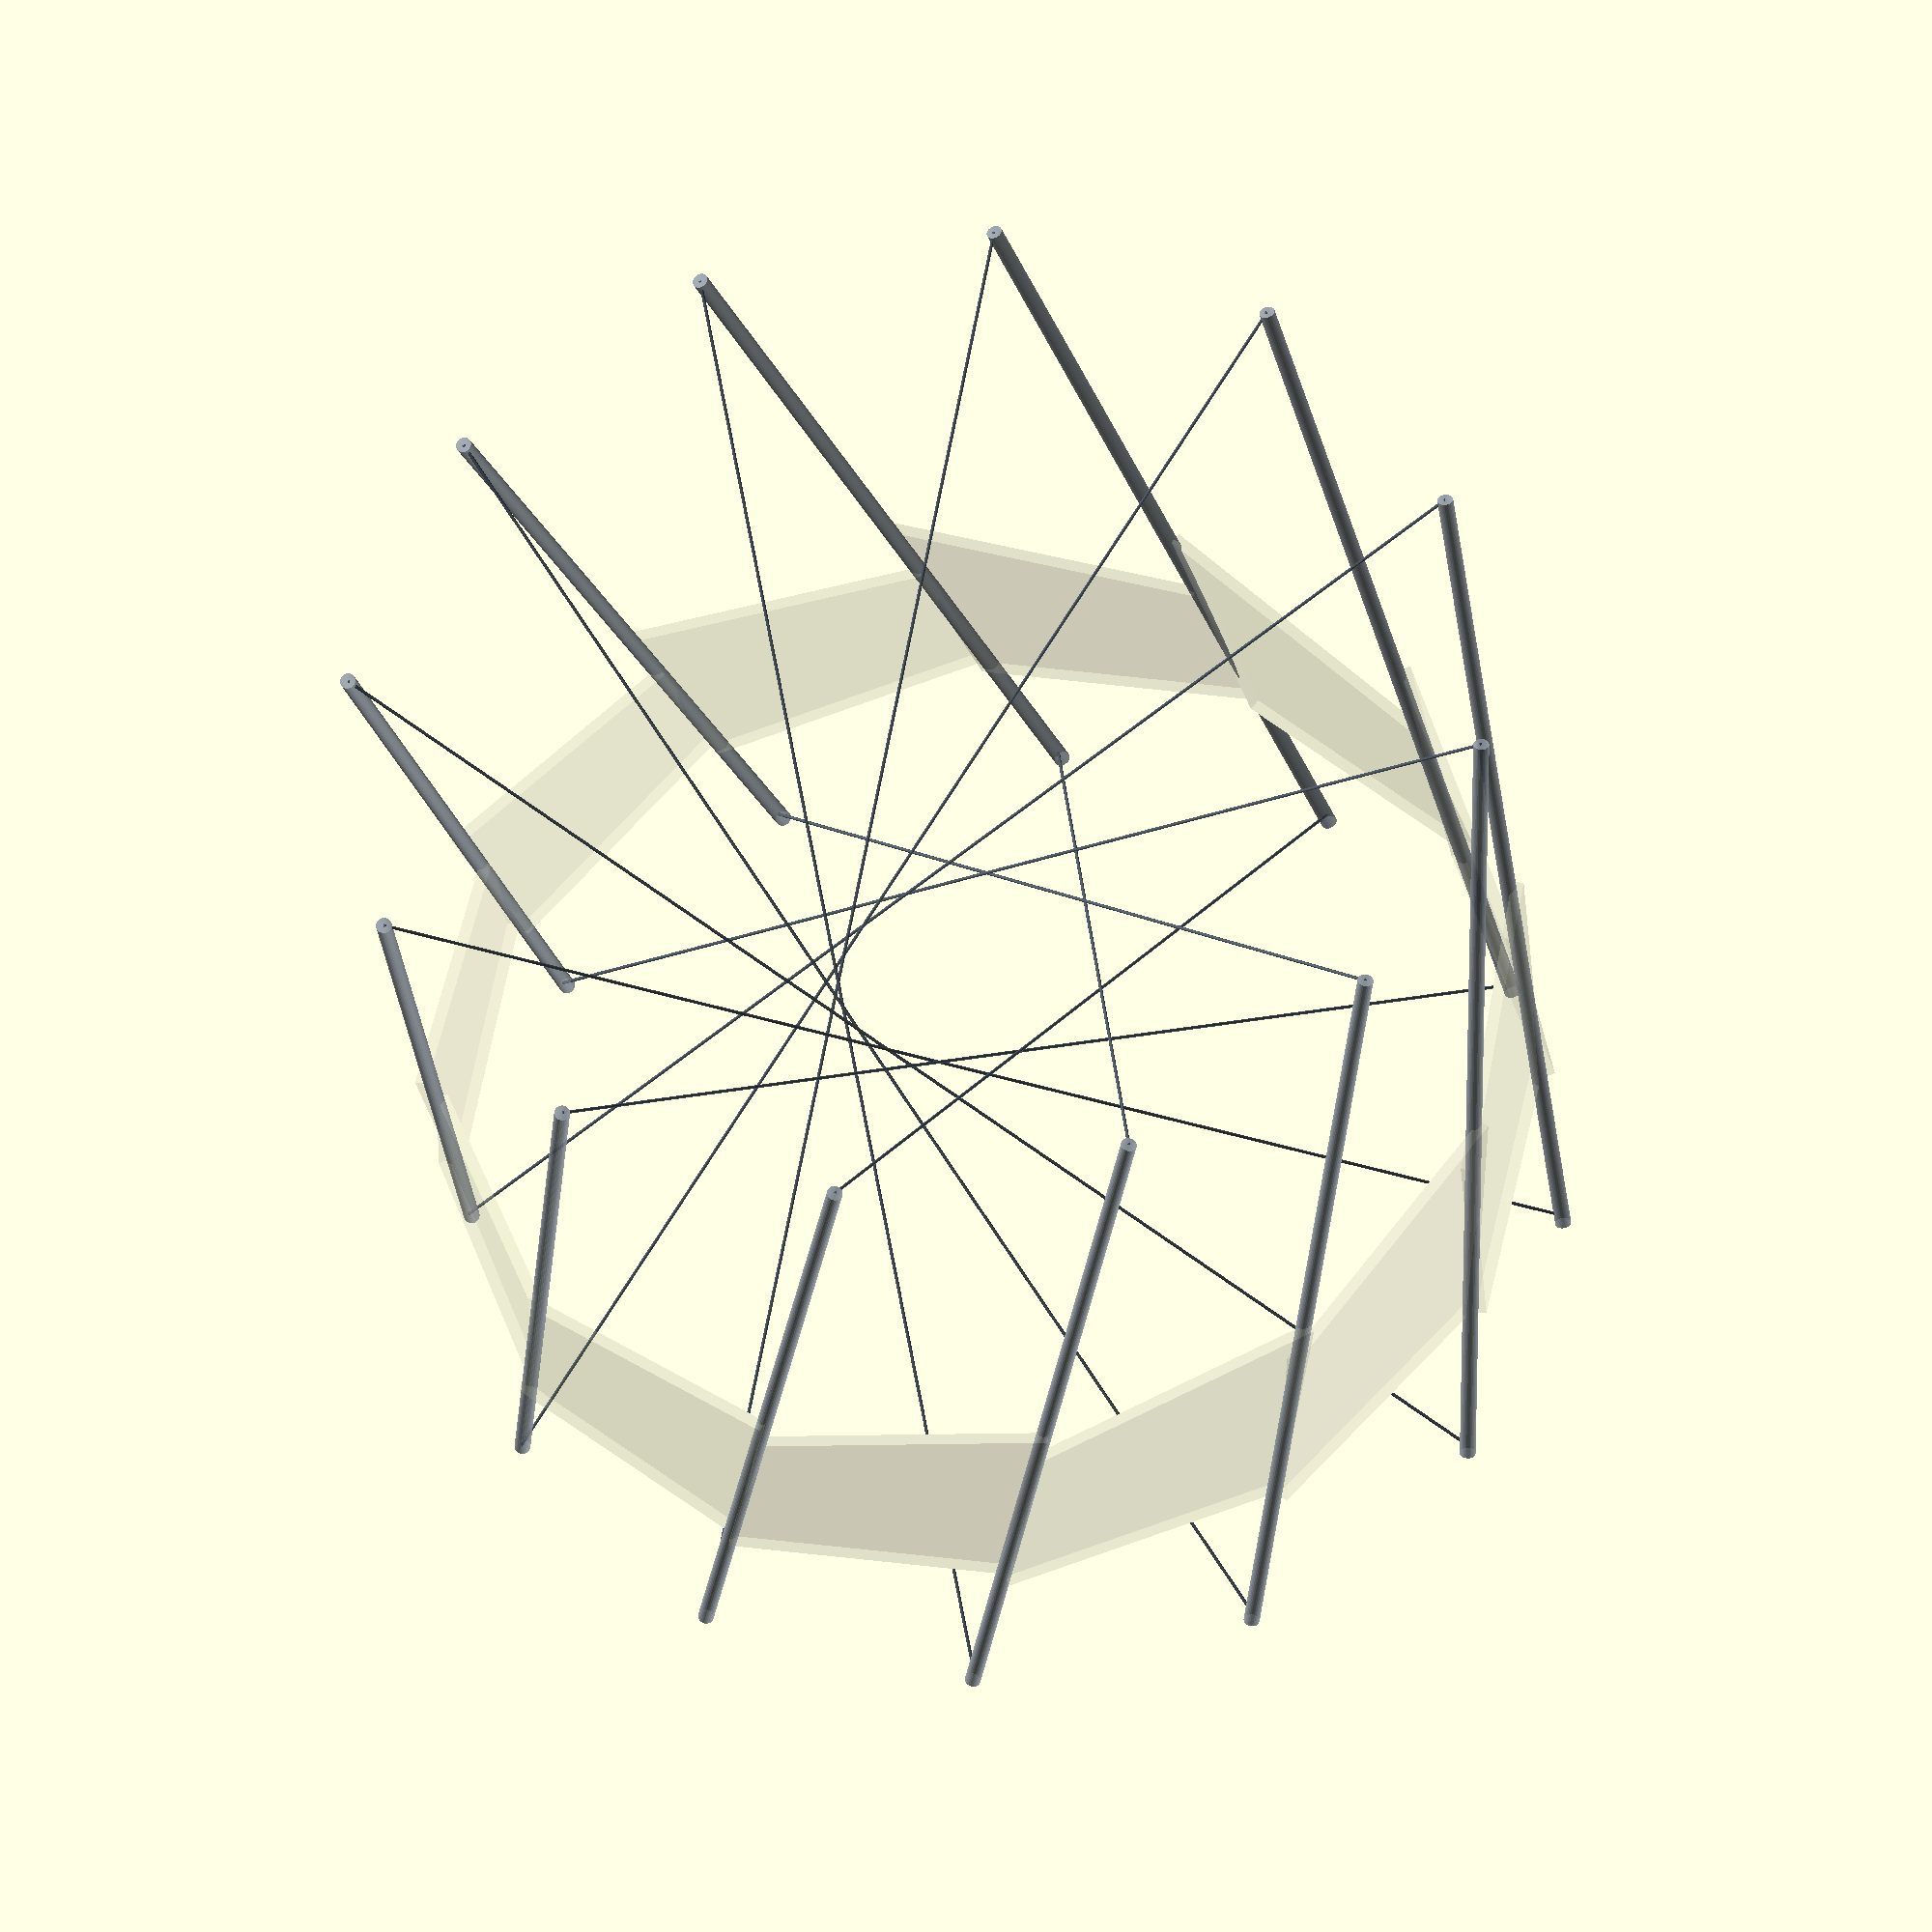
<openscad>
function inches(qty) = qty * 25.4;
function feet(qty) = inches(qty) * 12;

pole_rotation = -15;
pole_height = feet(10);
pole_radius = inches(1);

wire_angle_steepness = 48.5;
wire_angle_rotation  = -pole_rotation * 1;
wire_length = pole_height * 1.49;
wire_radius = inches(0.2);

pole_face_bottom     = feet(6);
pole_face_bottom_low = pole_face_bottom - inches(8);
pole_face_top        = feet(8);

face_width = feet(3);

color_steel   = [.61, .65, .70, .7];
color_wire    = [.30, .35, .40, .8];
color_acrylic = [.90, .89, .78, .15];

// Rotate everything so that the poles don't point outwards
rotate_fudge_1 = 5;

// None of the adjacent poles are actually in the same plane,so
// rotate each panel to bring it approximately into the plane
// in the middle of the two poles.
rotate_fudge_2 = -5;

module section(hour) {
    rotate([rotate_fudge_1, pole_rotation, 0]) {
        color(c = color_steel) {
            cylinder(h = pole_height, r = pole_radius, center = false);
        }
    }
    
    //if (hour == 0)
    rotate([wire_angle_steepness, wire_angle_rotation, 0]) {
        color(c = color_wire) {
            cylinder(h = wire_length, r = wire_radius, center = false);
        }
    }
    
    y0 = -inches(.75);
    y1 =  inches(.75);
    // Push the outer edges of the panels away from center
    y_fudge = inches(2);
    
    face_bottom     = pole_face_bottom     * cos(pole_rotation);
    face_bottom_low = pole_face_bottom_low * cos(pole_rotation);
    face_top        = pole_face_top        * cos(pole_rotation);
    
    x0_bottom = pole_face_bottom * sin(pole_rotation);
    x0_top    = pole_face_top    * sin(pole_rotation);
    
    x1_bottom     = pole_face_bottom     * sin(pole_rotation) + face_width;
    x1_bottom_low = pole_face_bottom_low * sin(pole_rotation) + face_width;
    x1_top        = pole_face_top        * sin(pole_rotation) + face_width;

    coords = [
        [ x0_bottom, y0, face_bottom ],  // 0
        [ x1_bottom_low, y0 + y_fudge, face_bottom_low ],  // 1
        [ x1_bottom_low, y1 + y_fudge, face_bottom_low ],  // 2
        [ x0_bottom, y1, face_bottom ],  // 3
        [ x0_top   , y0, face_top ],     // 4
        [ x1_top   , y0 + y_fudge, face_top ],     // 5
        [ x1_top   , y1 + y_fudge, face_top ],     // 6
        [ x0_top   , y1, face_top ]      // 7
    ];
      
    faces = [
        [0,1,2,3],  // bottom
        [4,5,1,0],  // front
        [7,6,5,4],  // top
        [5,6,2,1],  // right
        [6,7,3,2],  // back
        [7,4,0,3]   // left
    ];
    
    rotate([rotate_fudge_1, 0, 0]) {
        color(c = color_acrylic) {
            // Temporary z-offset for rotation.
            z_midpoint = (face_bottom + face_top) / 2;
            translate([0, 0, z_midpoint]) {
                rotate([rotate_fudge_2, 0, 0]) {
                    translate([0, 0, -z_midpoint]) {
                        polyhedron(coords, faces);
                    }
                }
            }
        }
    }
}

//section();

for (hour = [0 : 11]) {
    rotate([0, 0, 360 * hour / 12]) {
        translate([0, feet(6), 0]) {
            section(hour);
        }
    }
}

//#cylinder(h = feet(10), r = feet(6), center = false, $fn = 300);
</openscad>
<views>
elev=33.5 azim=322.0 roll=186.4 proj=o view=solid
</views>
